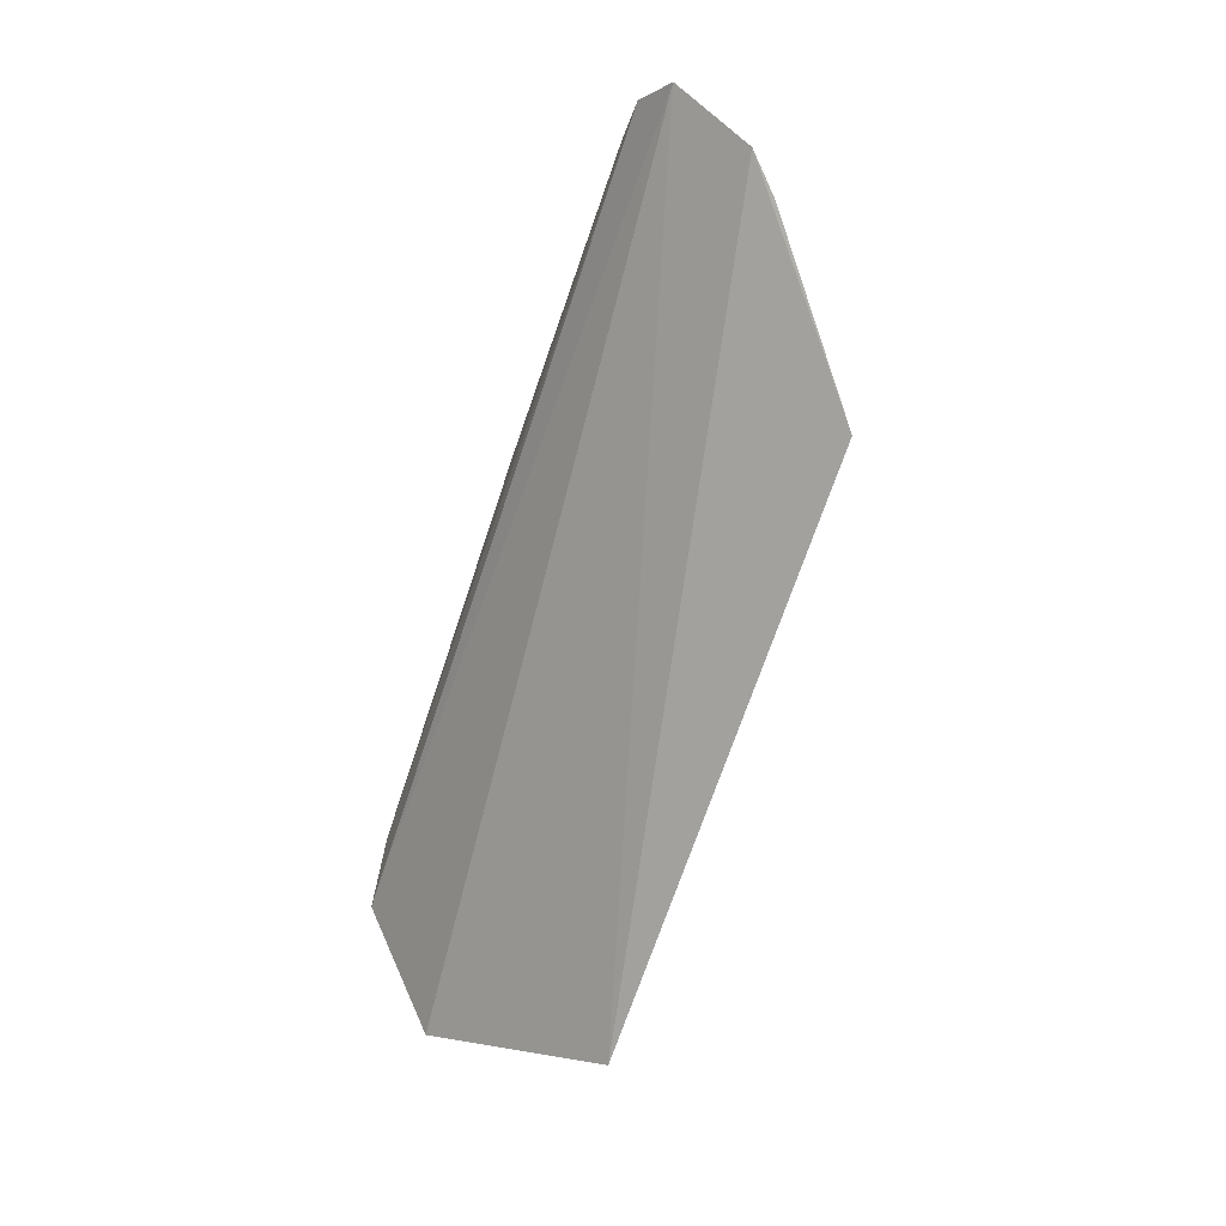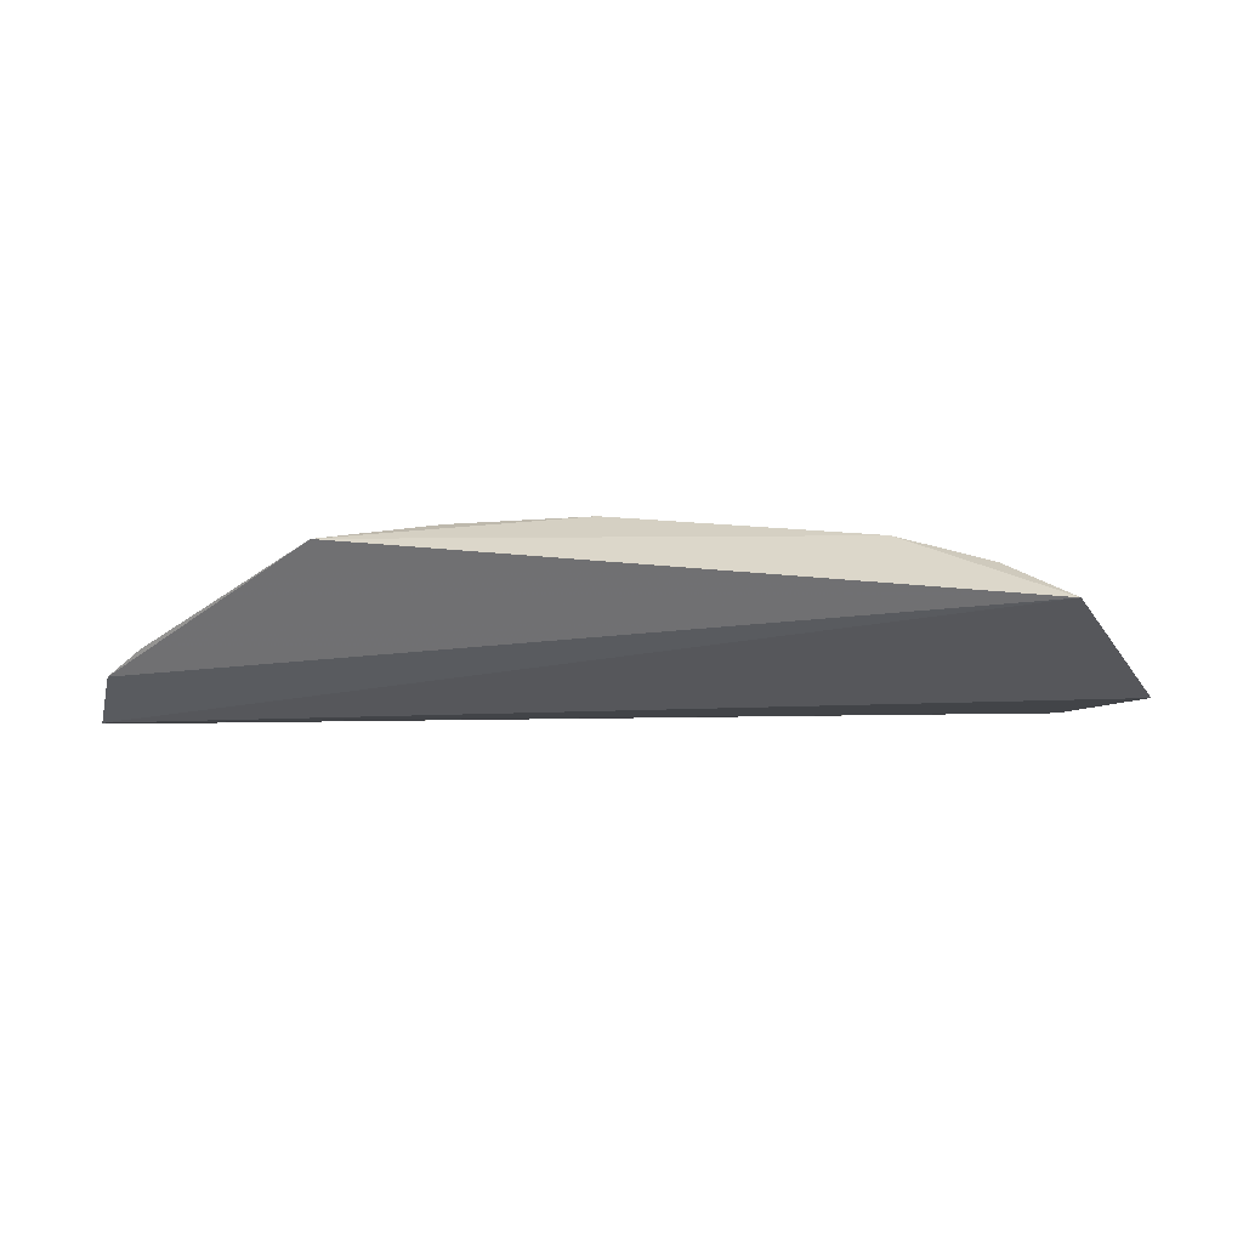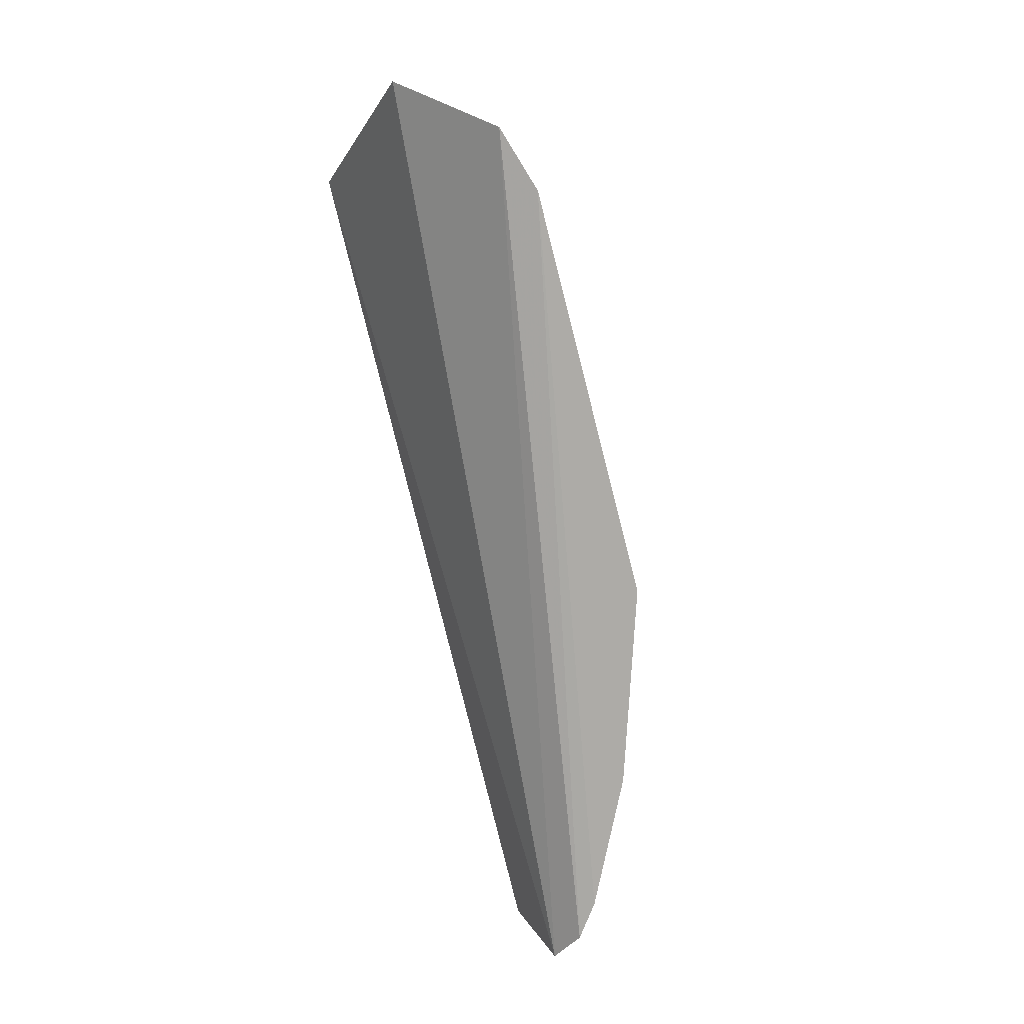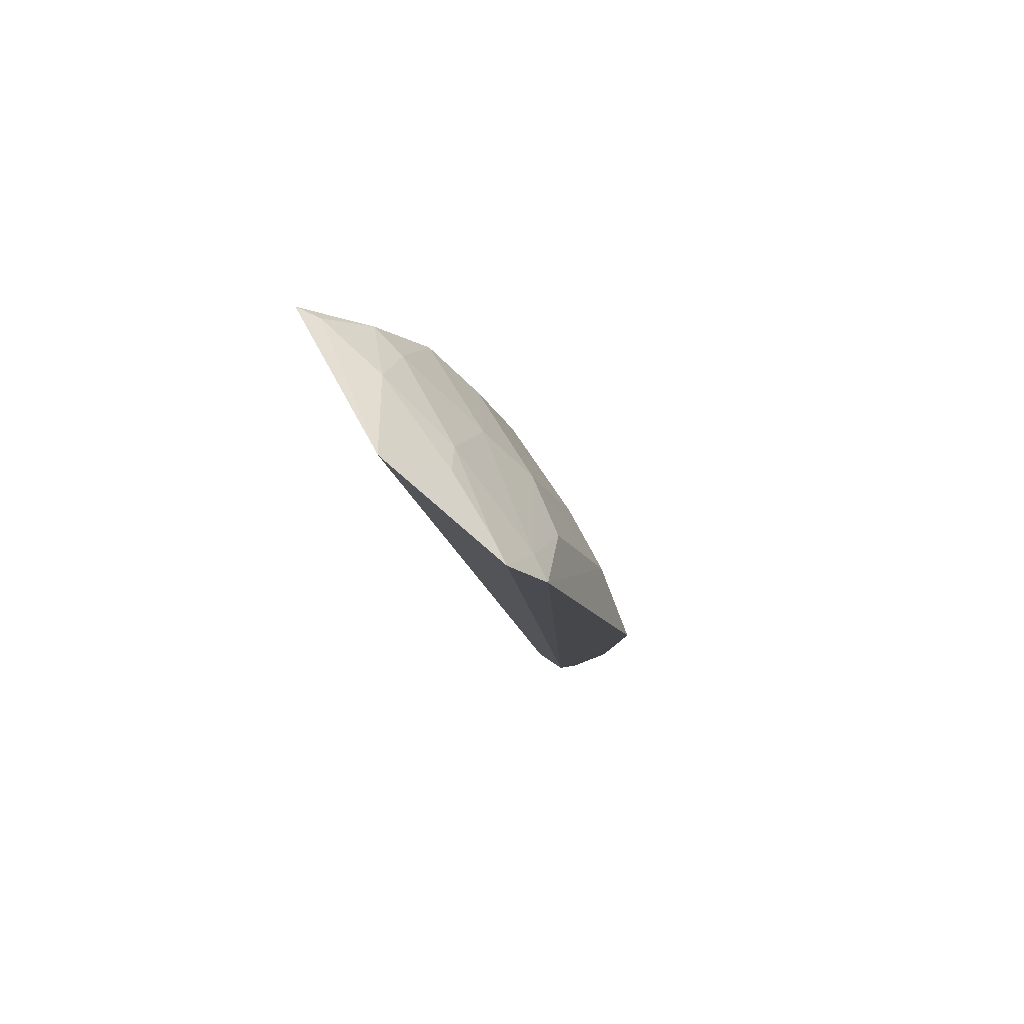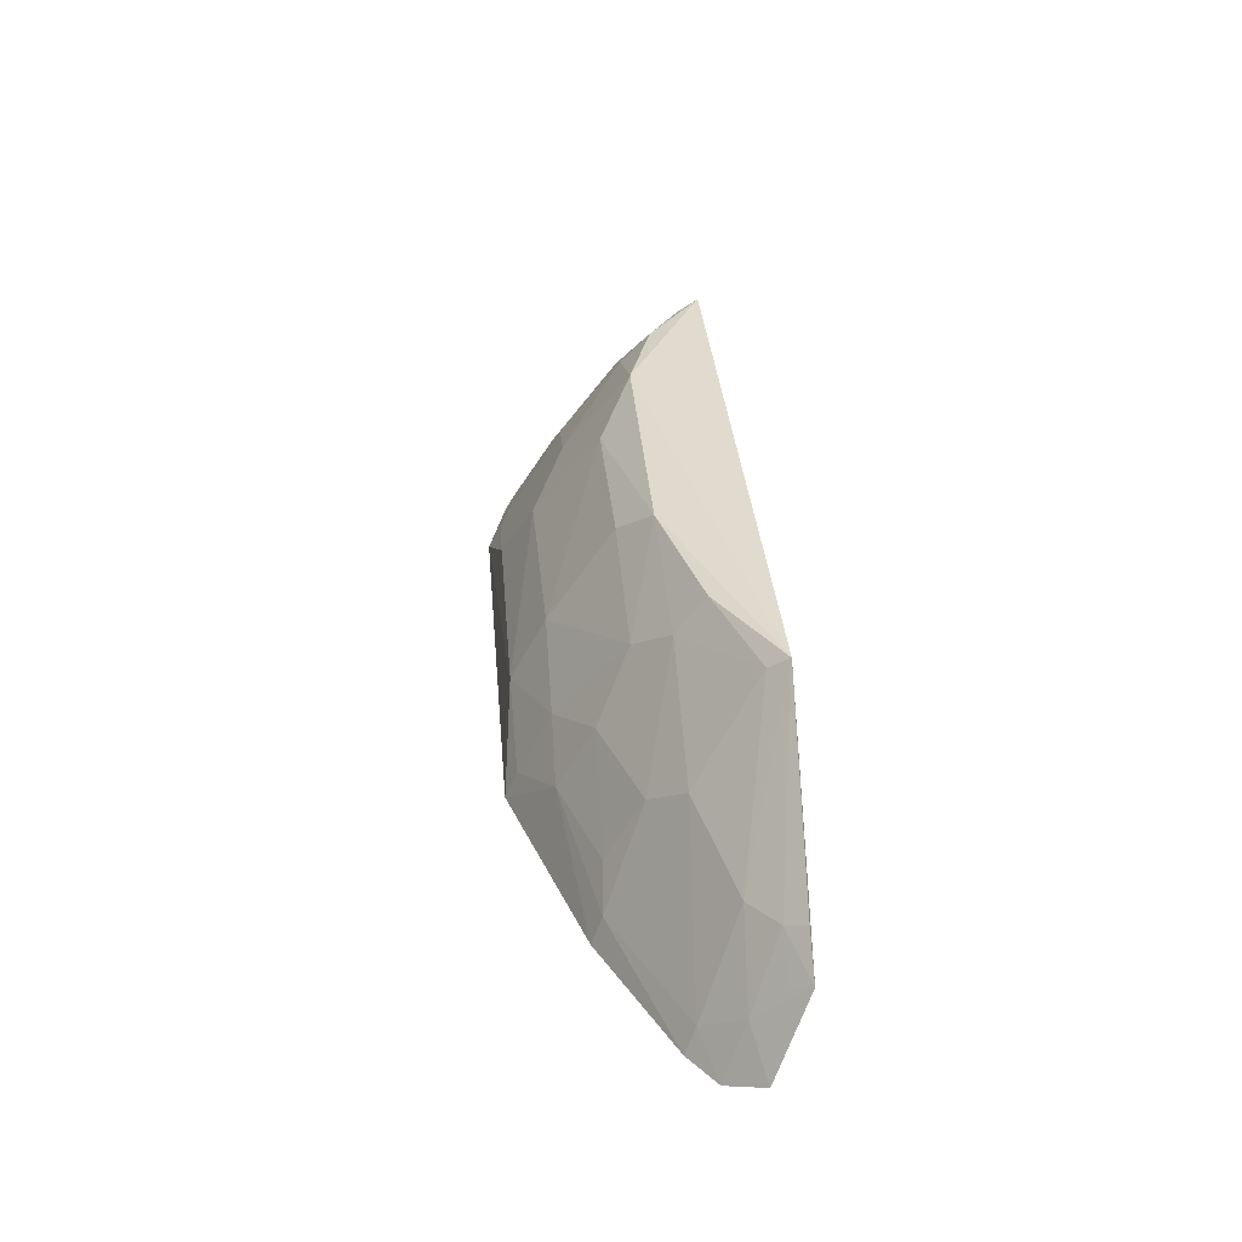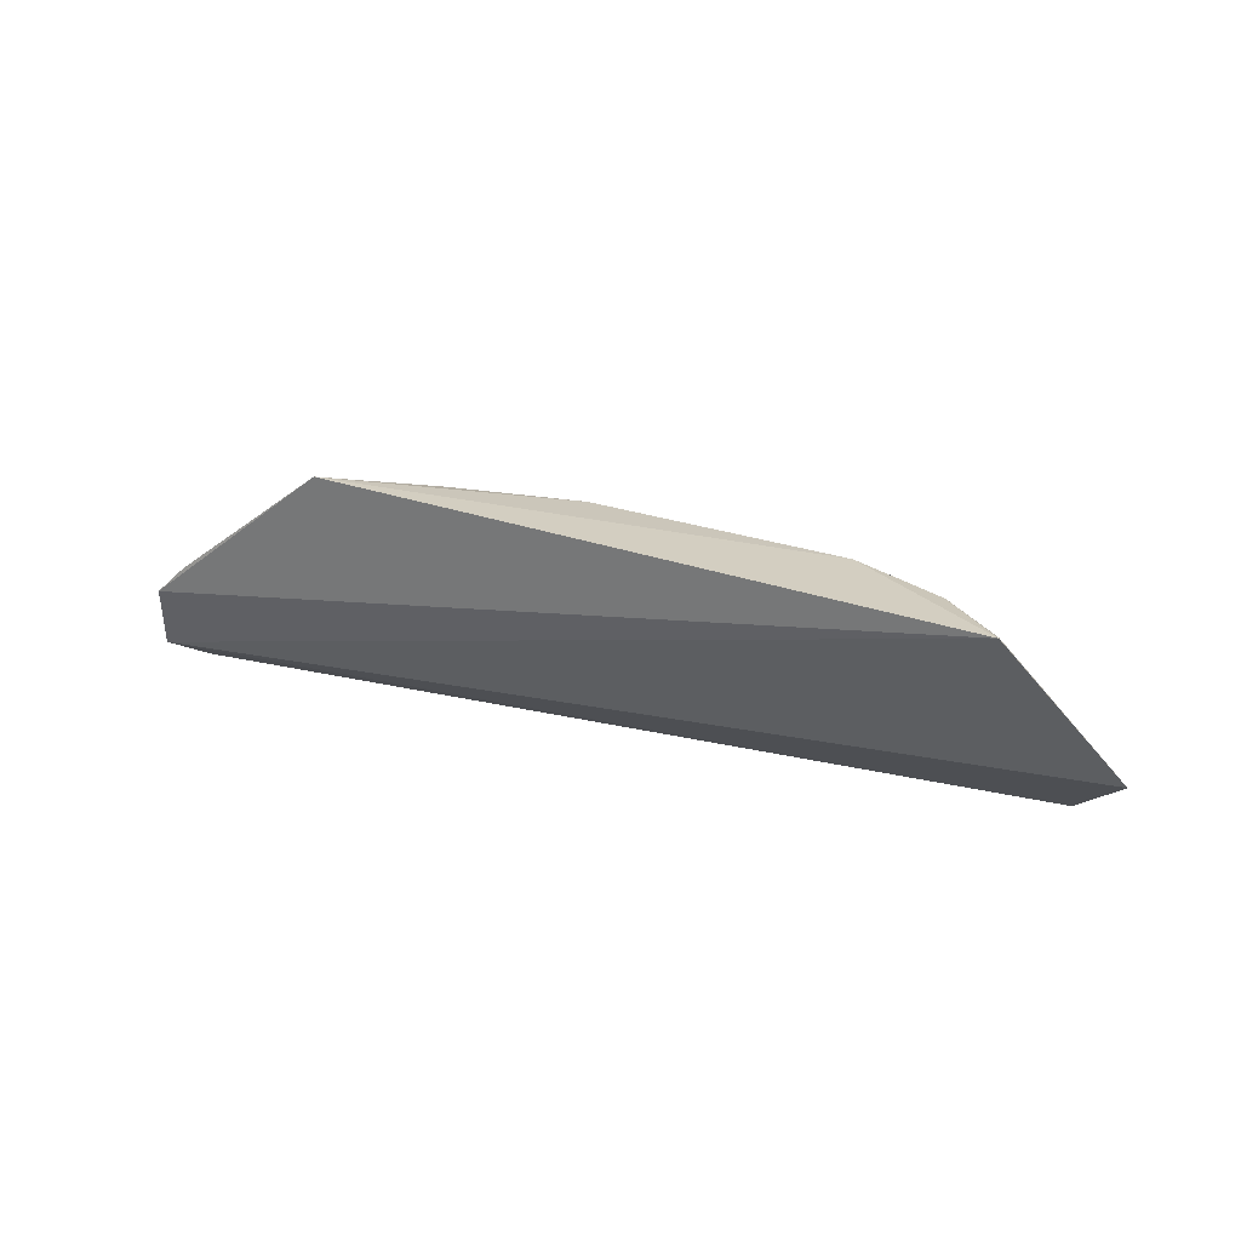
<metadata>
{"format":"obj","ext":"obj","renderer":"f3d","projection":"perspective","resolution":1024,"background":"white","views":[{"elev":-71.8,"azim":-108.2,"up":"+Y"},{"elev":32.0,"azim":7.6,"up":"+Z"},{"elev":-76.8,"azim":104.5,"up":"+Z"},{"elev":-10.8,"azim":103.4,"up":"+Z"},{"elev":34.9,"azim":-94.7,"up":"+Z"},{"elev":25.9,"azim":29.0,"up":"+Z"}]}
</metadata>
<code>
v 0.1678 0.2038 0.3731
v 0.2058 0.2526 0.2996
v 0.0687 0.2564 0.3583
v -0.04679 0.3044 0.2589
v -0.223 0.2203 0.2703
v 0.1435 0.3049 0.2579
v 0.1396 0.2419 0.3571
v -0.1209 0.2027 0.3766
v -0.002144 0.2997 0.2863
v -0.2115 0.2356 0.2604
v 0.1673 0.2417 0.3417
v 0.0973 0.2411 0.3728
v -0.2109 0.2048 0.3046
v 0.08418 0.2853 0.3144
v -0.01658 0.2414 0.3727
v -0.1956 0.2469 0.2597
v 0.1743 0.2953 0.2603
v 0.1386 0.2287 0.3713
v 0.1645 0.2139 0.3683
v -0.2039 0.2258 0.2843
v -0.002026 0.2842 0.3153
v 0.09769 0.2996 0.2852
v 0.1129 0.2702 0.329
v -0.1186 0.2538 0.3137
v 0.1704 0.272 0.2998
v -0.1926 0.2422 0.2709
v -0.1757 0.2248 0.313
v -0.002518 0.2554 0.3581
v -0.04607 0.2845 0.3
v 0.1421 0.2989 0.2698
v -0.1367 0.2757 0.2596
v -0.07551 0.2397 0.3566
v 0.1721 0.2893 0.2717
v 0.1559 0.269 0.313
v -0.1904 0.2133 0.3145
v -0.1319 0.2394 0.3267
v -0.04585 0.2991 0.2711
v -0.06036 0.2545 0.3423
v -0.1349 0.271 0.2718
v -0.07461 0.2268 0.3729
v -0.2055 0.2132 0.2993
v -0.1957 0.205 0.3189
v -0.1173 0.211 0.3701
v -0.07465 0.2691 0.3139
v -0.07462 0.2848 0.2857
v -0.1191 0.2696 0.2856
f 5 2 1
f 9 6 4
f 12 8 1
f 13 5 1
f 13 1 8
f 15 12 3
f 15 8 12
f 16 4 6
f 16 6 10
f 17 10 6
f 17 2 5
f 17 5 10
f 18 11 7
f 18 12 1
f 18 7 12
f 19 1 2
f 19 2 11
f 19 18 1
f 19 11 18
f 20 10 5
f 20 5 13
f 21 14 9
f 21 3 14
f 22 6 9
f 22 9 14
f 23 14 3
f 23 3 12
f 23 12 7
f 25 11 2
f 26 16 10
f 26 10 20
f 27 26 20
f 28 15 3
f 28 3 21
f 29 21 9
f 30 17 6
f 30 6 22
f 30 22 14
f 30 14 23
f 31 4 16
f 33 25 2
f 33 2 17
f 33 17 30
f 34 7 11
f 34 11 25
f 34 23 7
f 34 25 33
f 34 33 30
f 34 30 23
f 35 27 20
f 35 8 27
f 36 26 27
f 36 32 24
f 37 29 9
f 37 9 4
f 38 28 21
f 38 21 29
f 38 32 15
f 38 15 28
f 39 36 24
f 39 26 36
f 39 31 16
f 39 16 26
f 40 8 15
f 40 15 32
f 41 35 20
f 41 20 13
f 41 13 35
f 42 35 13
f 42 13 8
f 42 8 35
f 43 36 27
f 43 27 8
f 43 8 40
f 43 40 32
f 43 32 36
f 44 38 29
f 44 24 32
f 44 32 38
f 45 37 4
f 45 4 31
f 45 31 39
f 45 44 29
f 45 29 37
f 46 45 39
f 46 39 24
f 46 24 44
f 46 44 45

</code>
